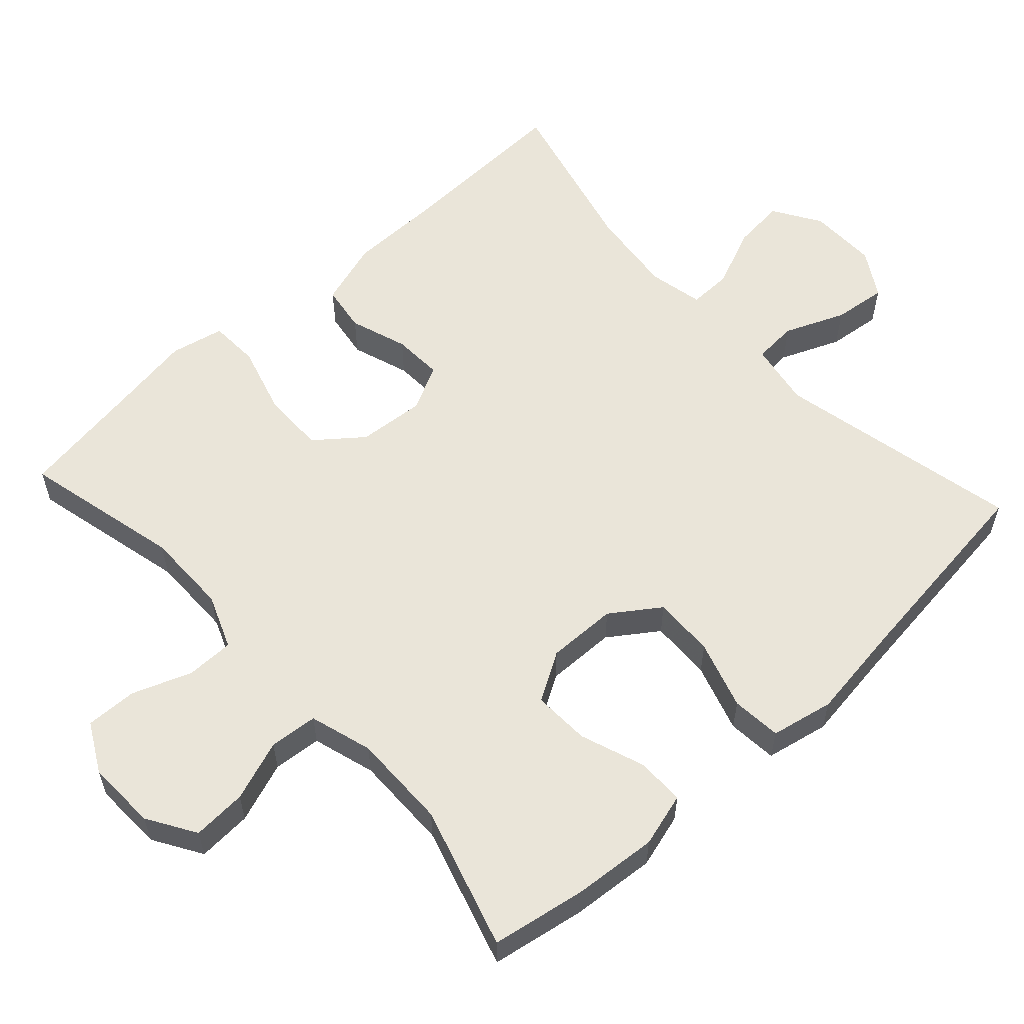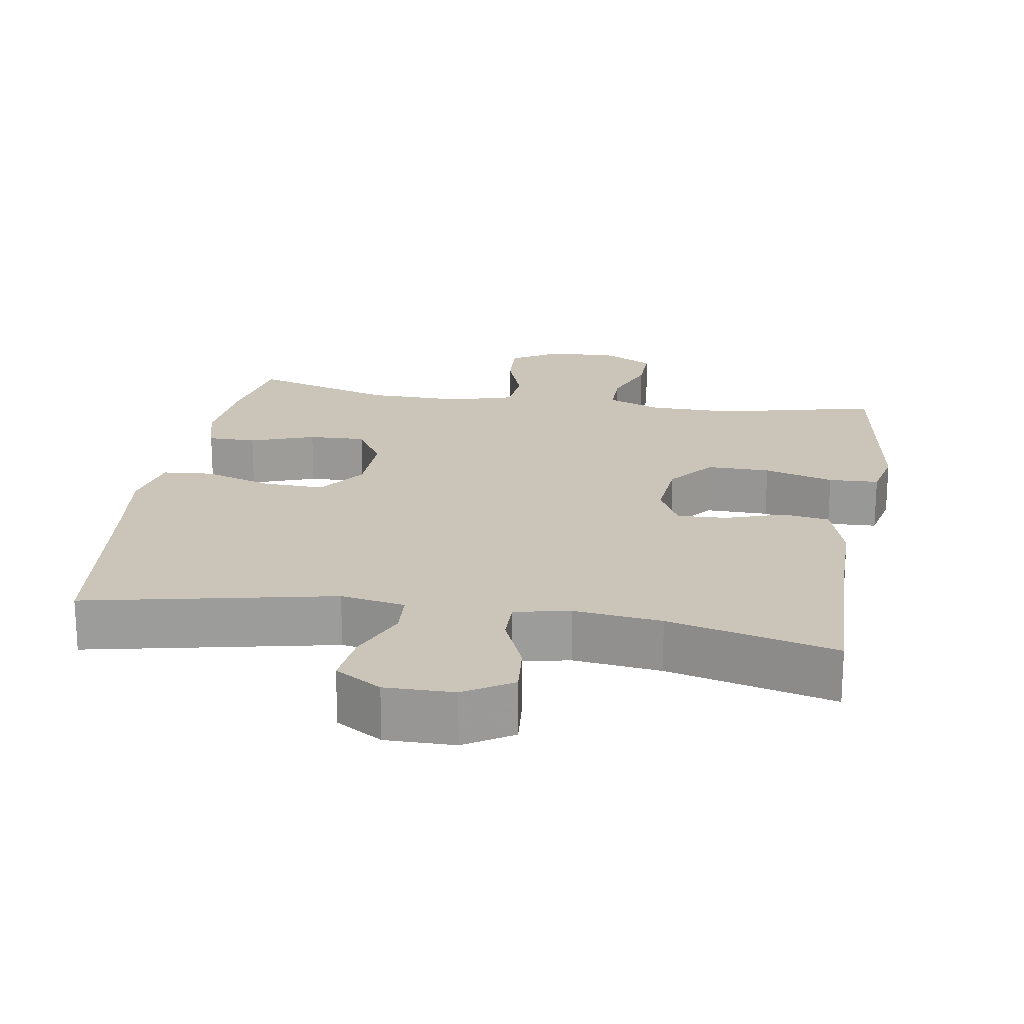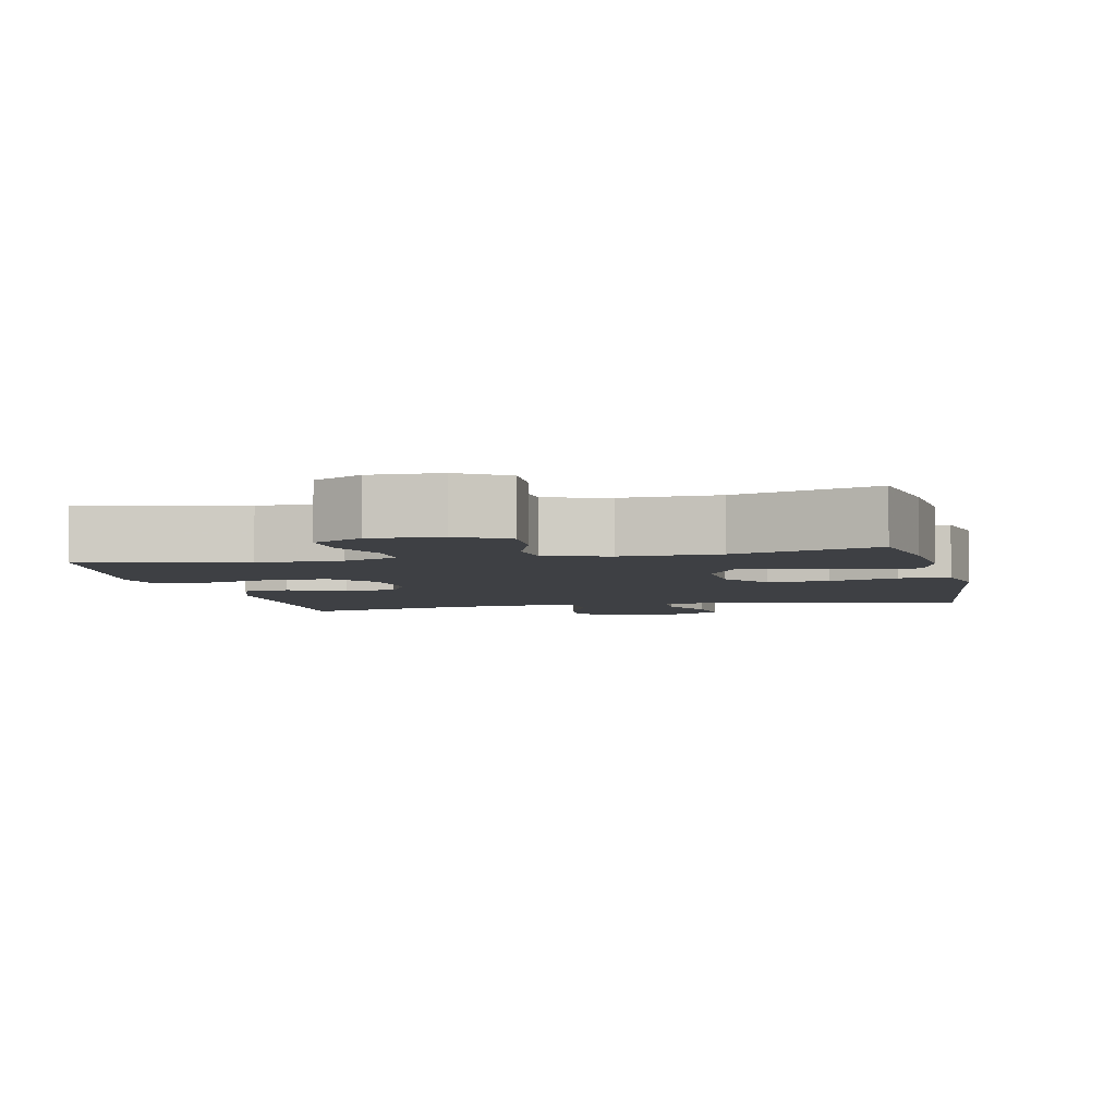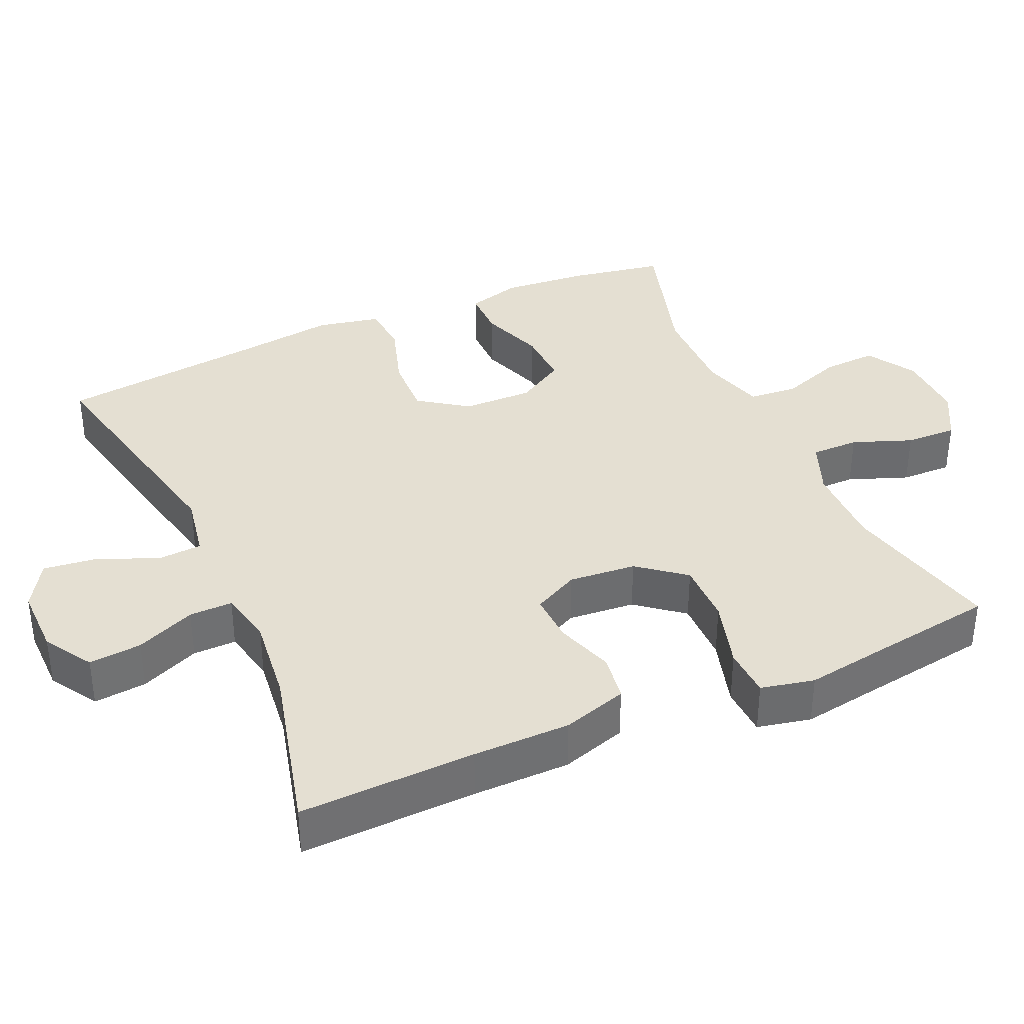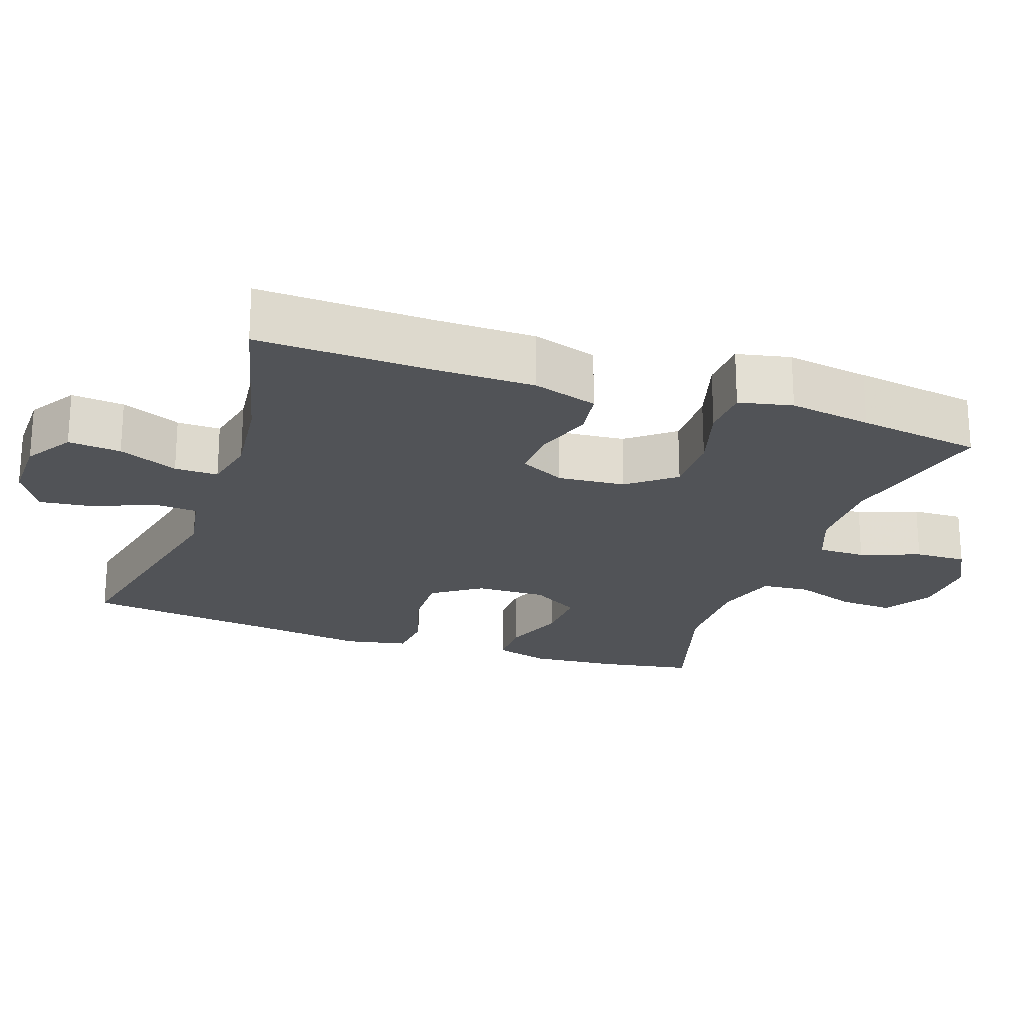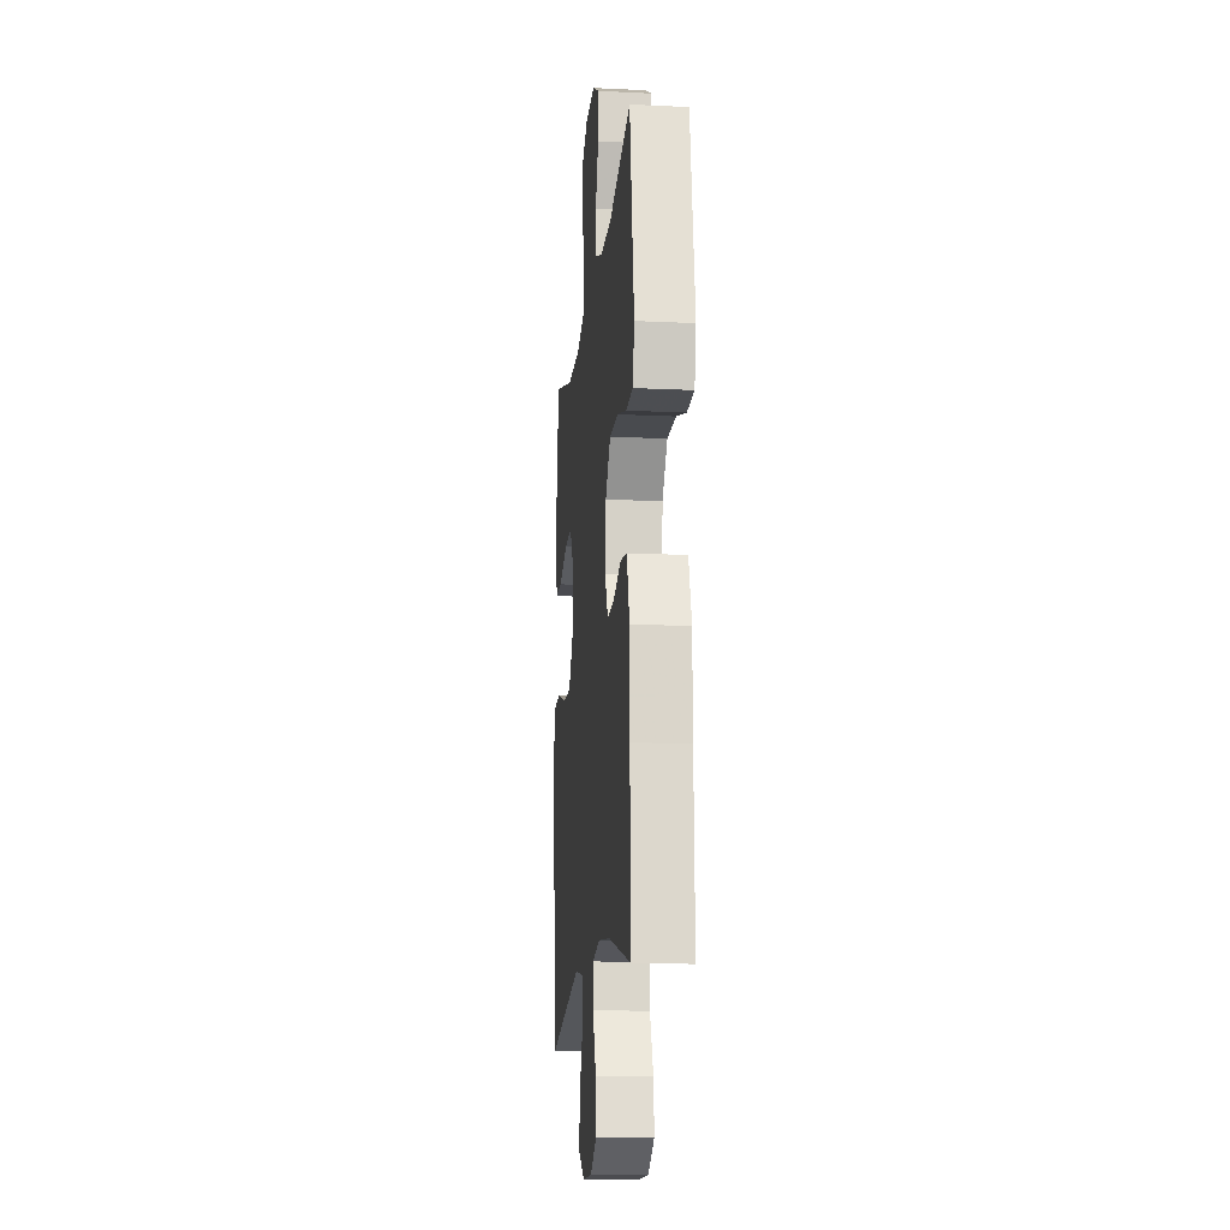
<metadata>
{"format":"obj","ext":"obj","renderer":"f3d","projection":"perspective","resolution":1024,"background":"white","views":[{"elev":57.9,"azim":47.4,"up":"+Y"},{"elev":20.3,"azim":-170.6,"up":"+Y"},{"elev":-4.7,"azim":12.8,"up":"+Y"},{"elev":36.9,"azim":-114.0,"up":"+Y"},{"elev":-22.2,"azim":-109.2,"up":"+Y"},{"elev":-14.6,"azim":-95.9,"up":"+Z"}]}
</metadata>
<code>
v 0.5 0.07 0.5
v 0.523 0.07 0.37
v 0.533 0.07 0.252
v 0.512 0.07 0.177
v 0.445 0.07 0.177
v 0.356 0.07 0.209
v 0.277 0.07 0.212
v 0.237 0.07 0.145
v 0.239 0.07 0.048
v 0.286 0.07 -0.019
v 0.371 0.07 -0.016
v 0.466 0.07 0.014
v 0.535 0.07 0.008
v 0.553 0.07 -0.079
v 0.535 0.07 -0.211
v 0.5 0.07 -0.5
v 0.159 0.07 -0.428
v 0.07 0.07 -0.444
v 0.066 0.07 -0.505
v 0.101 0.07 -0.588
v 0.11 0.07 -0.662
v 0.046 0.07 -0.701
v -0.049 0.07 -0.7
v -0.115 0.07 -0.659
v -0.108 0.07 -0.586
v -0.073 0.07 -0.504
v -0.072 0.07 -0.444
v -0.148 0.07 -0.428
v -0.269 0.07 -0.442
v -0.5 0.07 -0.5
v -0.492 0.07 -0.257
v -0.491 0.07 -0.123
v -0.463 0.07 -0.033
v -0.398 0.07 -0.023
v -0.318 0.07 -0.05
v -0.249 0.07 -0.053
v -0.217 0.07 0.01
v -0.225 0.07 0.103
v -0.276 0.07 0.167
v -0.363 0.07 0.166
v -0.459 0.07 0.138
v -0.528 0.07 0.141
v -0.544 0.07 0.215
v -0.526 0.07 0.329
v -0.5 0.07 0.5
v -0.279 0.07 0.448
v -0.163 0.07 0.449
v -0.088 0.07 0.479
v -0.088 0.07 0.545
v -0.119 0.07 0.627
v -0.121 0.07 0.698
v -0.053 0.07 0.735
v 0.044 0.07 0.732
v 0.111 0.07 0.691
v 0.107 0.07 0.616
v 0.077 0.07 0.532
v 0.083 0.07 0.465
v 0.17 0.07 0.439
v 0.303 0.07 0.441
v 0.5 0 0.5
v 0.523 0 0.37
v 0.533 0 0.252
v 0.512 0 0.177
v 0.445 0 0.177
v 0.356 0 0.209
v 0.277 0 0.212
v 0.237 0 0.145
v 0.239 0 0.048
v 0.286 0 -0.019
v 0.371 0 -0.016
v 0.466 0 0.014
v 0.535 0 0.008
v 0.553 0 -0.079
v 0.535 0 -0.211
v 0.5 0 -0.5
v 0.159 0 -0.428
v 0.07 0 -0.444
v 0.066 0 -0.505
v 0.101 0 -0.588
v 0.11 0 -0.662
v 0.046 0 -0.701
v -0.049 0 -0.7
v -0.115 0 -0.659
v -0.108 0 -0.586
v -0.073 0 -0.504
v -0.072 0 -0.444
v -0.148 0 -0.428
v -0.269 0 -0.442
v -0.5 0 -0.5
v -0.492 0 -0.257
v -0.491 0 -0.123
v -0.463 0 -0.033
v -0.398 0 -0.023
v -0.318 0 -0.05
v -0.249 0 -0.053
v -0.217 0 0.01
v -0.225 0 0.103
v -0.276 0 0.167
v -0.363 0 0.166
v -0.459 0 0.138
v -0.528 0 0.141
v -0.544 0 0.215
v -0.526 0 0.329
v -0.5 0 0.5
v -0.279 0 0.448
v -0.163 0 0.449
v -0.088 0 0.479
v -0.088 0 0.545
v -0.119 0 0.627
v -0.121 0 0.698
v -0.053 0 0.735
v 0.044 0 0.732
v 0.111 0 0.691
v 0.107 0 0.616
v 0.077 0 0.532
v 0.083 0 0.465
v 0.17 0 0.439
v 0.303 0 0.441
f 53 54 55 56
f 53 56 57
f 52 53 57
f 49 50 51 52
f 48 49 52 57
f 47 48 57 58
f 44 45 46
f 44 46 47 58
f 40 41 42 43
f 39 40 43 44
f 32 33 34 35
f 31 32 35 36
f 29 30 31 36
f 28 29 36 37
f 23 24 25 26
f 23 26 27
f 22 23 27
f 19 20 21 22
f 18 19 22 27
f 17 18 27 28
f 15 16 17
f 11 12 13 14
f 10 11 14 15
f 3 4 5 6
f 3 6 7
f 59 1 2 3
f 59 3 7
f 39 44 58 59
f 38 39 59 7
f 37 38 7 8
f 28 37 8 9
f 10 15 17 28
f 9 10 28
f 115 114 113 112
f 116 115 112
f 116 112 111
f 111 110 109 108
f 116 111 108 107
f 117 116 107 106
f 105 104 103
f 117 106 105 103
f 102 101 100 99
f 103 102 99 98
f 94 93 92 91
f 95 94 91 90
f 95 90 89 88
f 96 95 88 87
f 85 84 83 82
f 86 85 82
f 86 82 81
f 81 80 79 78
f 86 81 78 77
f 87 86 77 76
f 76 75 74
f 73 72 71 70
f 74 73 70 69
f 65 64 63 62
f 66 65 62
f 62 61 60 118
f 66 62 118
f 118 117 103 98
f 66 118 98 97
f 67 66 97 96
f 68 67 96 87
f 87 76 74 69
f 87 69 68
f 1 60 61 2
f 2 61 62 3
f 3 62 63 4
f 4 63 64 5
f 5 64 65 6
f 6 65 66 7
f 7 66 67 8
f 8 67 68 9
f 9 68 69 10
f 10 69 70 11
f 11 70 71 12
f 12 71 72 13
f 13 72 73 14
f 14 73 74 15
f 15 74 75 16
f 16 75 76 17
f 17 76 77 18
f 18 77 78 19
f 19 78 79 20
f 20 79 80 21
f 21 80 81 22
f 22 81 82 23
f 23 82 83 24
f 24 83 84 25
f 25 84 85 26
f 26 85 86 27
f 27 86 87 28
f 28 87 88 29
f 29 88 89 30
f 30 89 90 31
f 31 90 91 32
f 32 91 92 33
f 33 92 93 34
f 34 93 94 35
f 35 94 95 36
f 36 95 96 37
f 37 96 97 38
f 38 97 98 39
f 39 98 99 40
f 40 99 100 41
f 41 100 101 42
f 42 101 102 43
f 43 102 103 44
f 44 103 104 45
f 45 104 105 46
f 46 105 106 47
f 47 106 107 48
f 48 107 108 49
f 49 108 109 50
f 50 109 110 51
f 51 110 111 52
f 52 111 112 53
f 53 112 113 54
f 54 113 114 55
f 55 114 115 56
f 56 115 116 57
f 57 116 117 58
f 58 117 118 59
f 59 118 60 1

</code>
